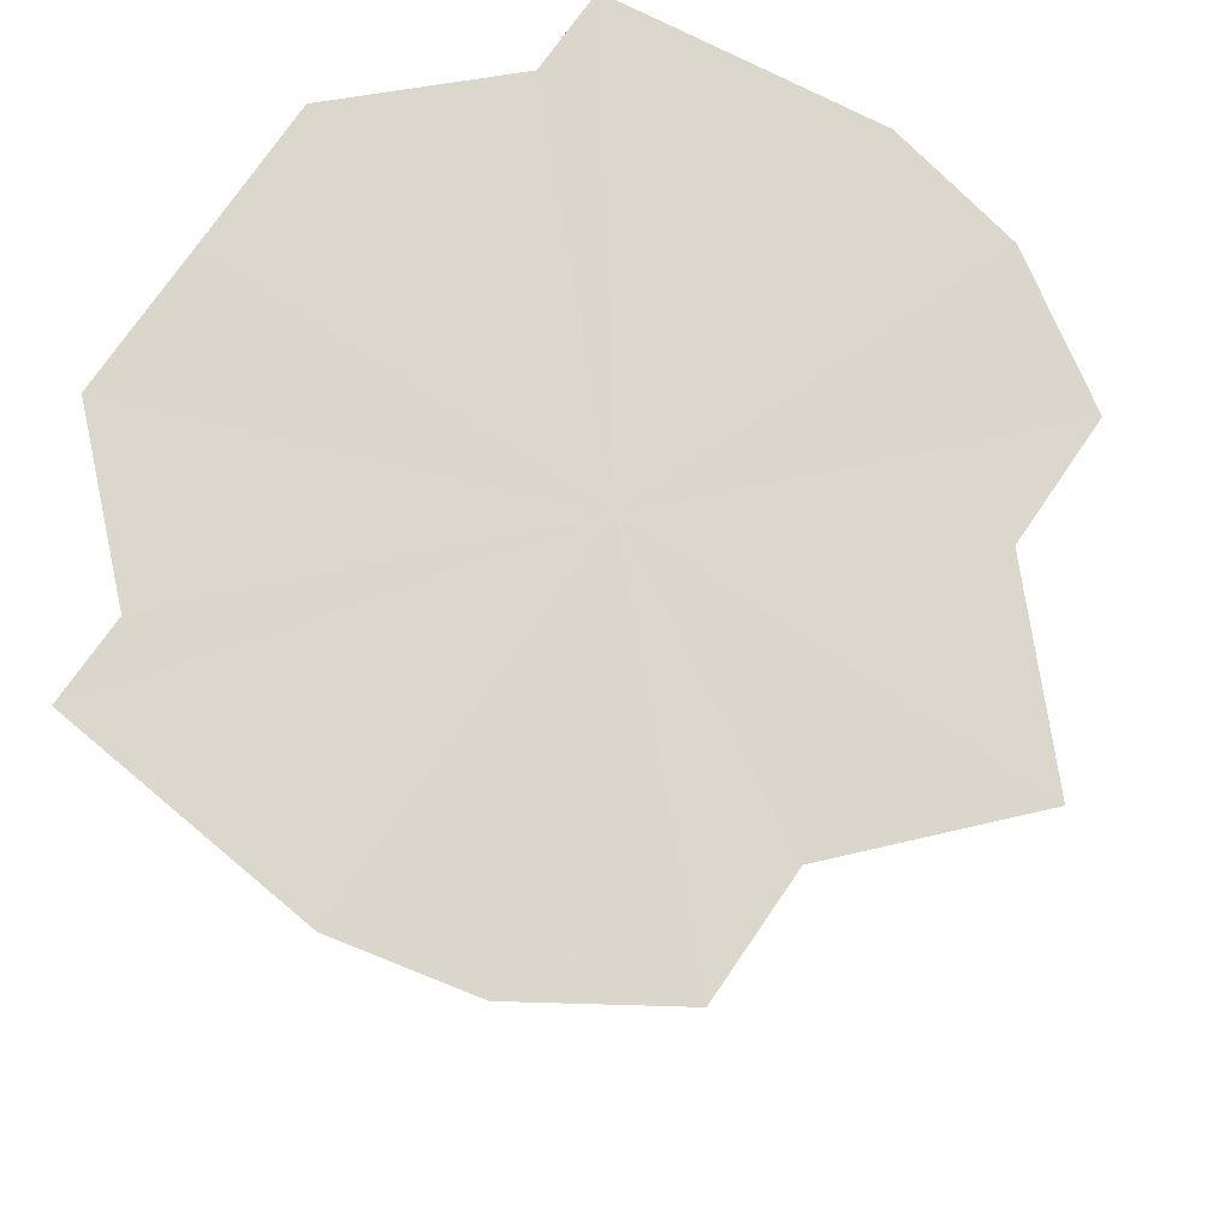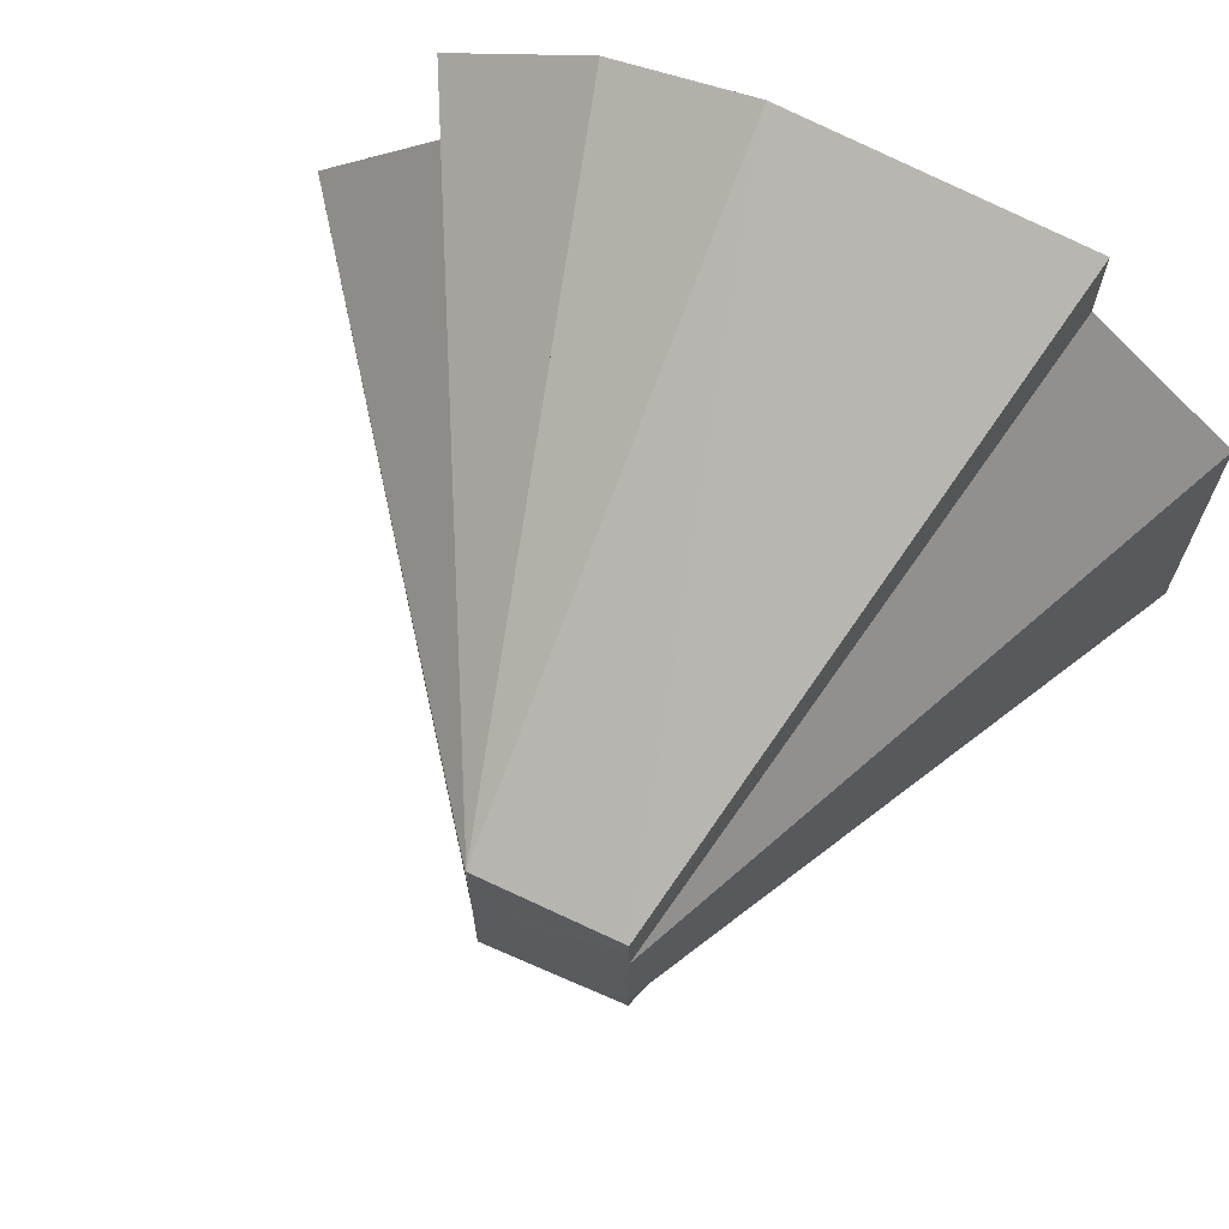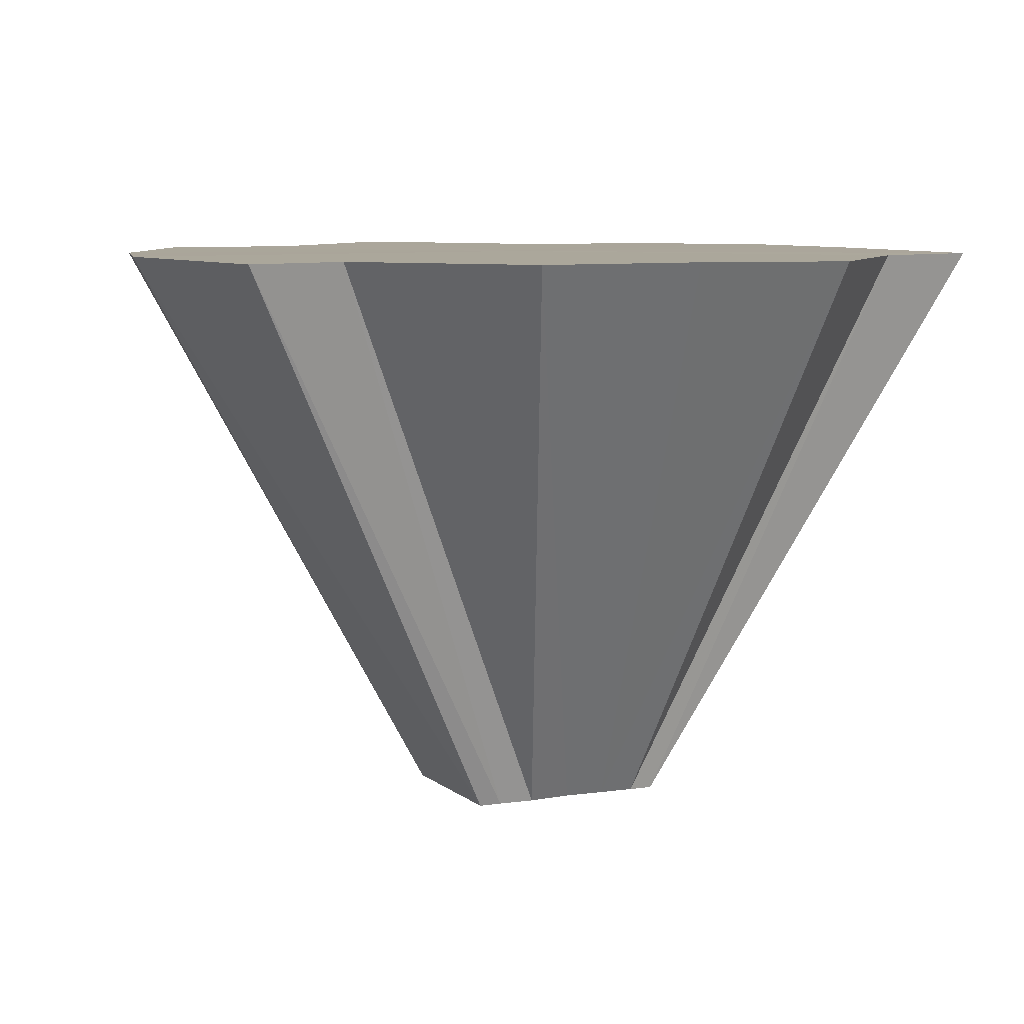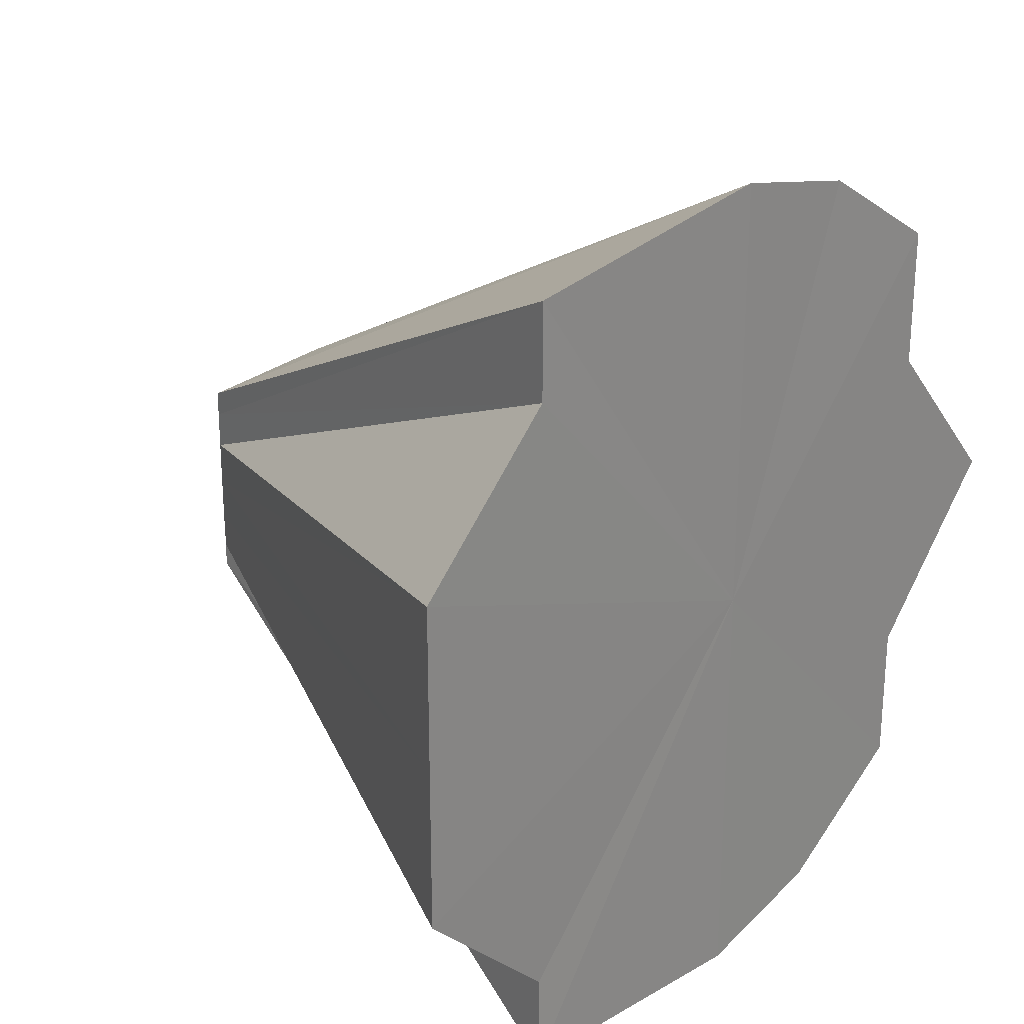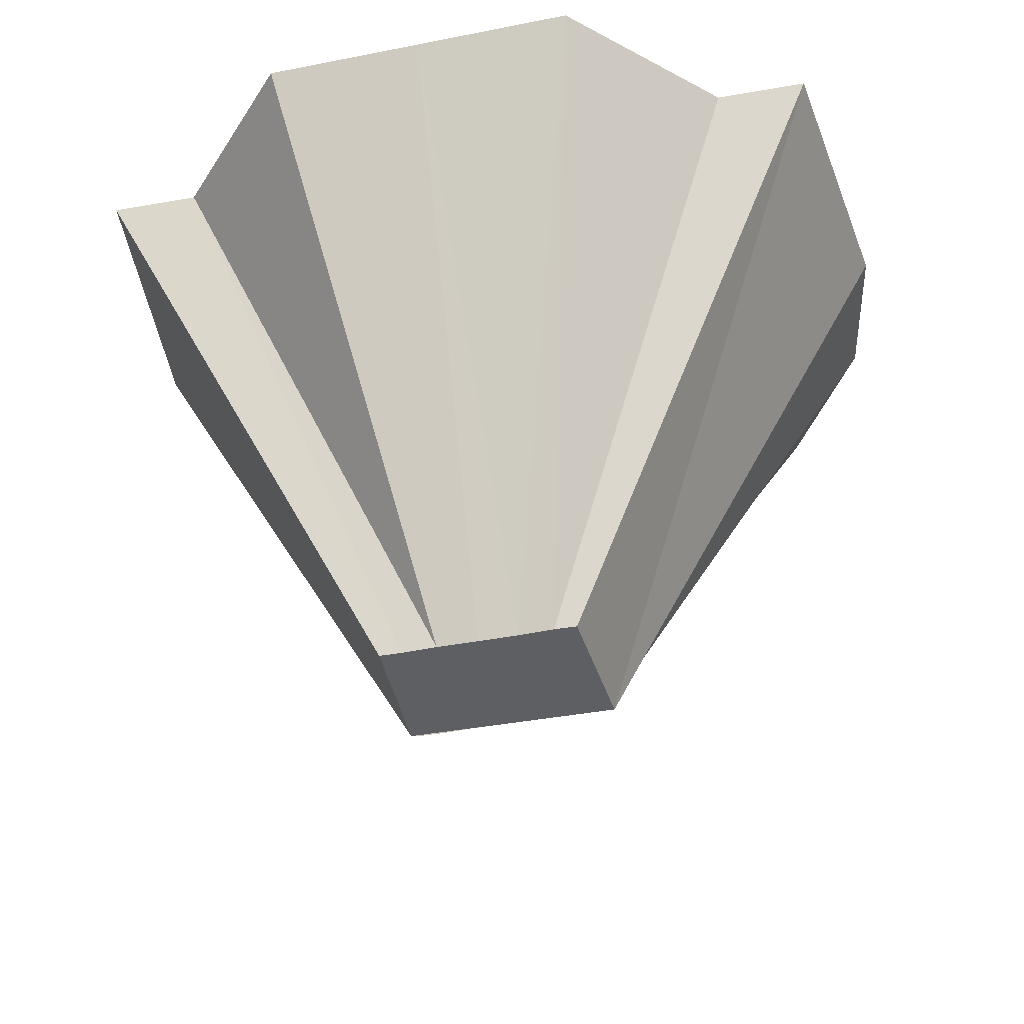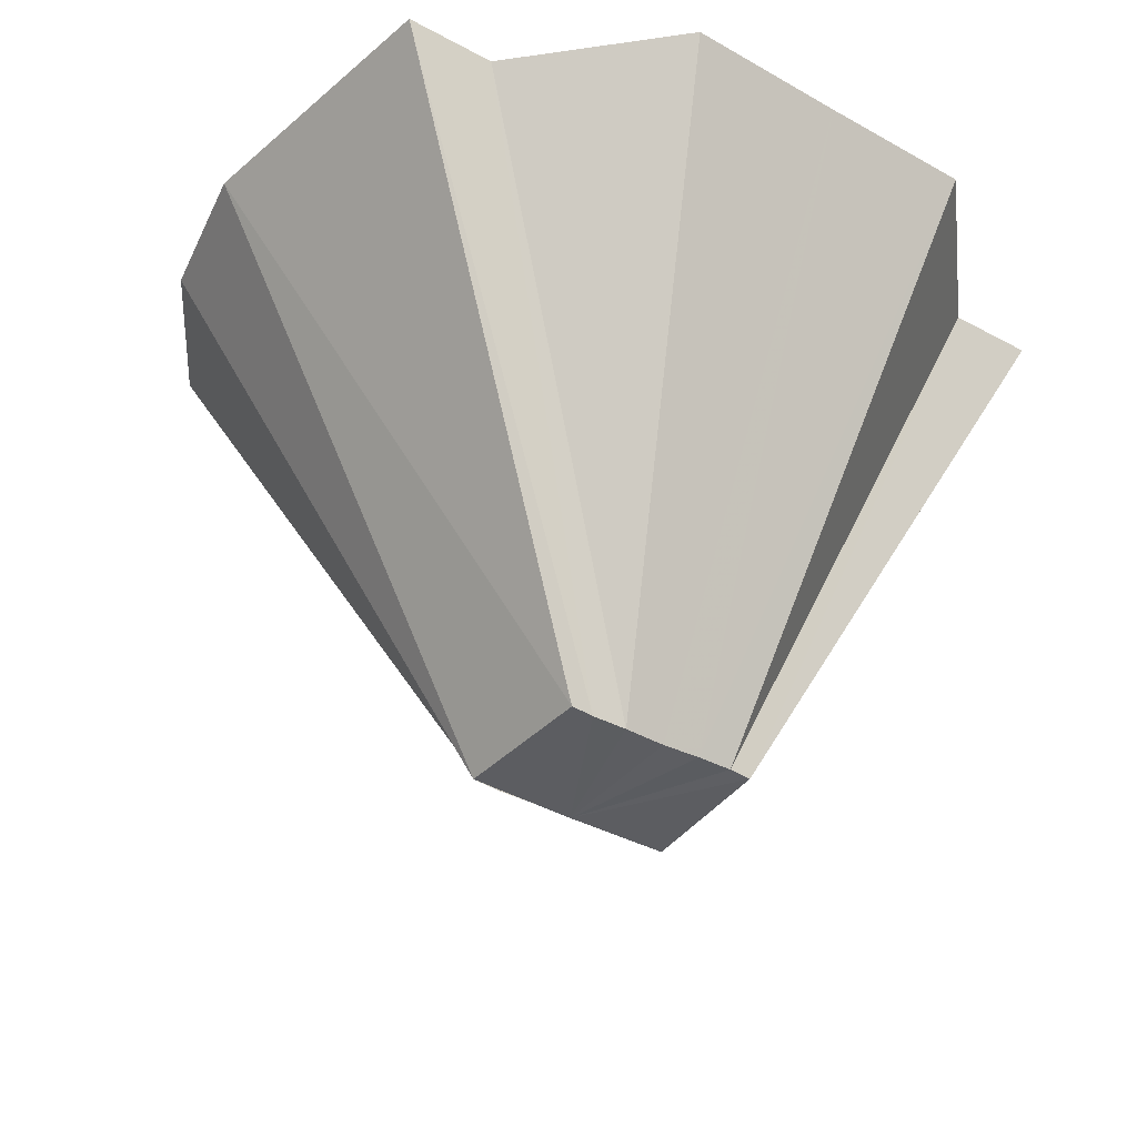
<metadata>
{"format":"obj","ext":"obj","renderer":"f3d","projection":"perspective","resolution":1024,"background":"white","views":[{"elev":73.3,"azim":-145.8,"up":"+Y"},{"elev":68.9,"azim":24.4,"up":"+Z"},{"elev":8.0,"azim":66.1,"up":"+Y"},{"elev":25.7,"azim":131.6,"up":"+Z"},{"elev":-40.7,"azim":103.6,"up":"+Y"},{"elev":-37.2,"azim":54.0,"up":"+Y"}]}
</metadata>
<code>
o 8877
v 2229 1908 10.16
v 2229 1908 10.16
v 2229 1908 10.14
v 2229 1908 10.15
v 2229 1908 10.14
v 2229 1908 10.16
v 2229 1908 10.15
v 2229 1908 10.14
v 2229 1908 10.14
v 2229 1908 10.14
v 2229 1908 10.13
v 2229 1908 10.13
v 2229 1908 10.13
v 2229 1908 10.13
v 2229 1908 10.12
v 2229 1908 10.11
v 2229 1908 10.13
v 2229 1908 10.12
v 2229 1908 10.11
v 2229 1908 10.12
v 2229 1908 10.1
v 2229 1908 10.1
v 2229 1908 10.12
v 2229 1908 10.1
v 2229 1908 10.12
v 2229 1908 10.12
v 2229 1908 10.12
v 2229 1908 10.1
v 2229 1908 10.12
v 2229 1908 10.1
v 2229 1908 10.12
v 2229 1908 10.11
v 2229 1908 10.12
v 2229 1908 10.11
v 2229 1908 10.12
v 2229 1908 10.1
v 2229 1908 10.12
v 2229 1908 10.13
v 2229 1908 10.13
v 2229 1908 10.12
v 2229 1908 10.13
v 2229 1908 10.13
v 2229 1908 10.14
v 2229 1908 10.13
v 2229 1908 10.14
v 2229 1908 10.15
v 2229 1908 10.14
v 2229 1908 10.15
v 2229 1908 10.16
v 2229 1908 10.14
v 2229 1908 10.16
v 2229 1908 10.16
v 2229 1908 10.16
v 2229 1908 10.13
v 2229 1908 10.16
v 2229 1908 10.15
v 2229 1908 10.16
v 2229 1908 10.14
v 2229 1908 10.15
v 2229 1908 10.13
v 2229 1908 10.14
v 2229 1908 10.12
v 2229 1908 10.13
v 2229 1908 10.11
v 2229 1908 10.12
v 2229 1908 10.1
v 2229 1908 10.11
v 2229 1908 10.1
v 2229 1908 10.1
f 1 2 3
f 2 4 5
f 6 5 3
f 7 8 5
f 4 9 8
f 10 11 8
f 9 12 11
f 13 14 11
f 12 15 14
f 15 16 17
f 18 17 14
f 19 20 17
f 16 21 20
f 22 23 20
f 21 24 23
f 24 25 23
f 26 27 14
f 28 29 26
f 30 28 31
f 32 33 27
f 27 33 14
f 34 35 33
f 36 34 37
f 35 38 39
f 40 39 33
f 33 39 14
f 41 42 39
f 39 42 14
f 38 43 42
f 42 44 14
f 45 44 42
f 43 46 44
f 44 47 14
f 48 47 44
f 46 49 47
f 47 50 14
f 49 1 50
f 51 50 47
f 50 3 14
f 52 3 50
f 53 54 55
f 55 54 56
f 57 54 53
f 56 54 58
f 59 54 57
f 58 54 60
f 61 54 59
f 60 54 62
f 63 54 61
f 62 54 64
f 65 54 63
f 64 54 66
f 67 54 65
f 66 54 68
f 69 54 67
f 68 54 69

</code>
